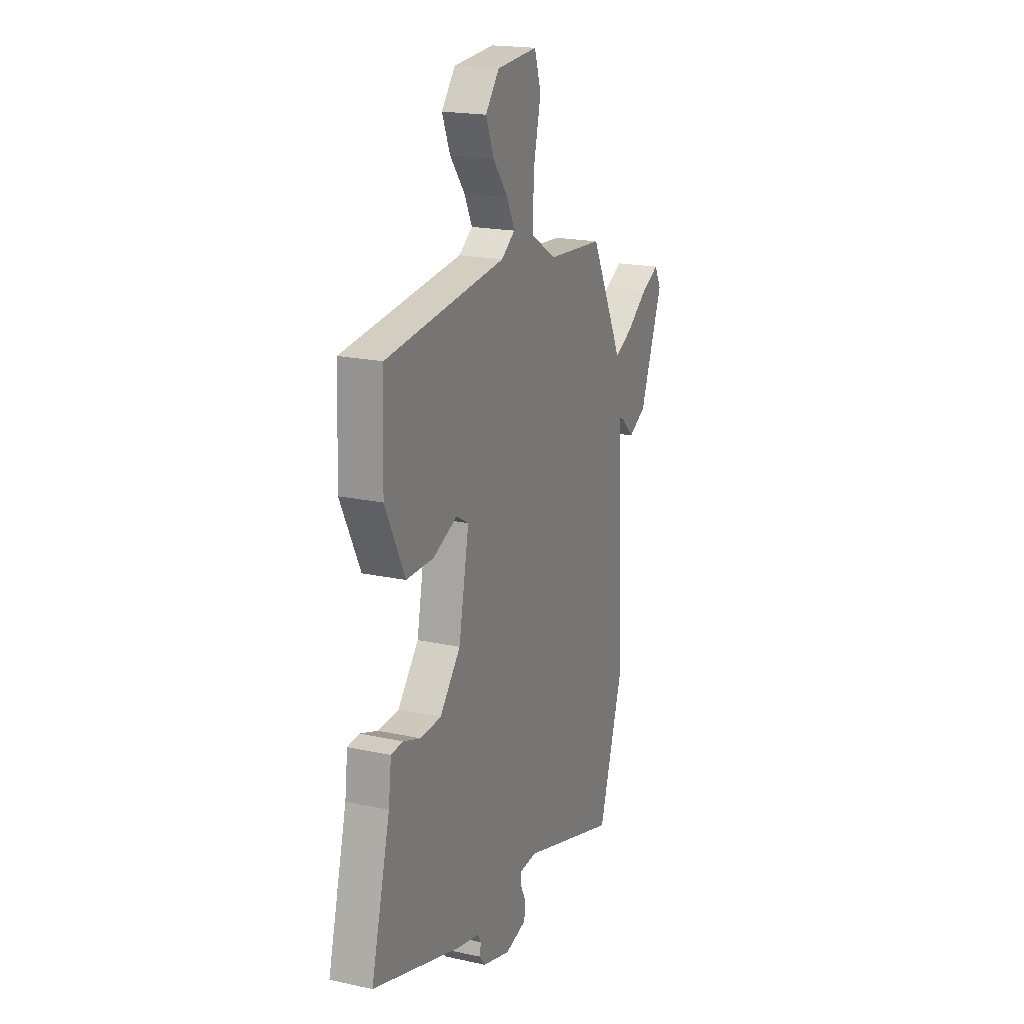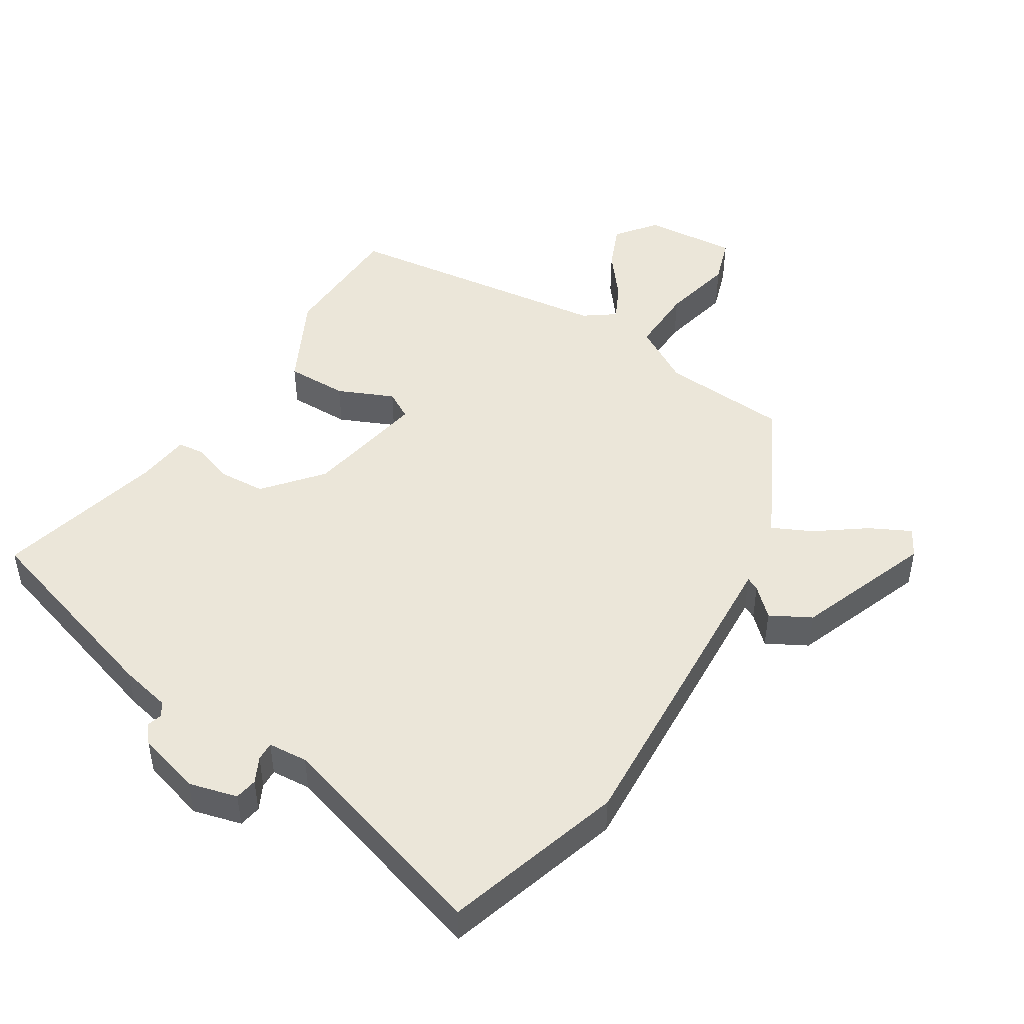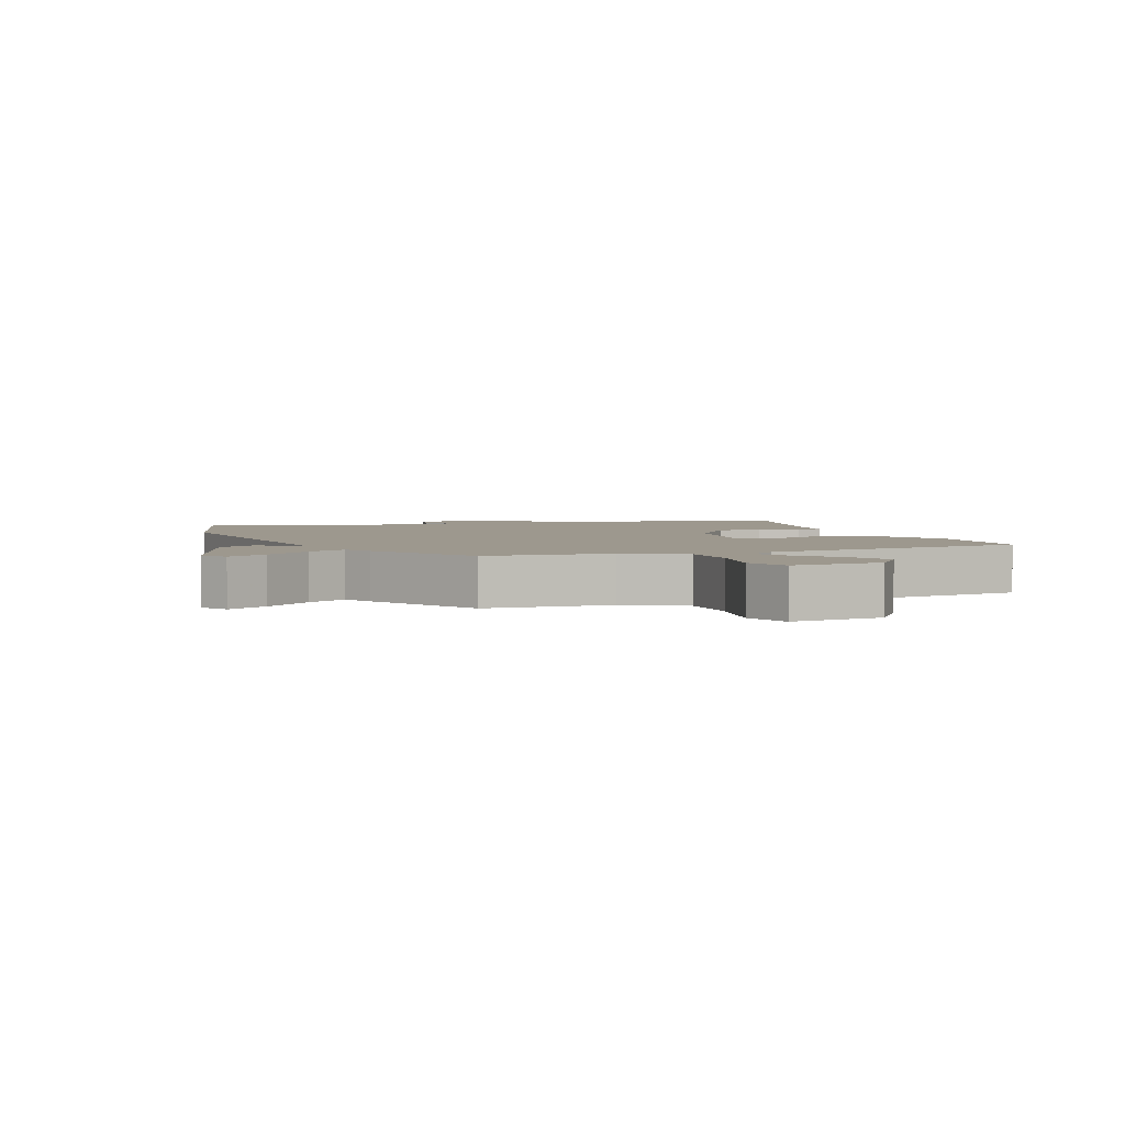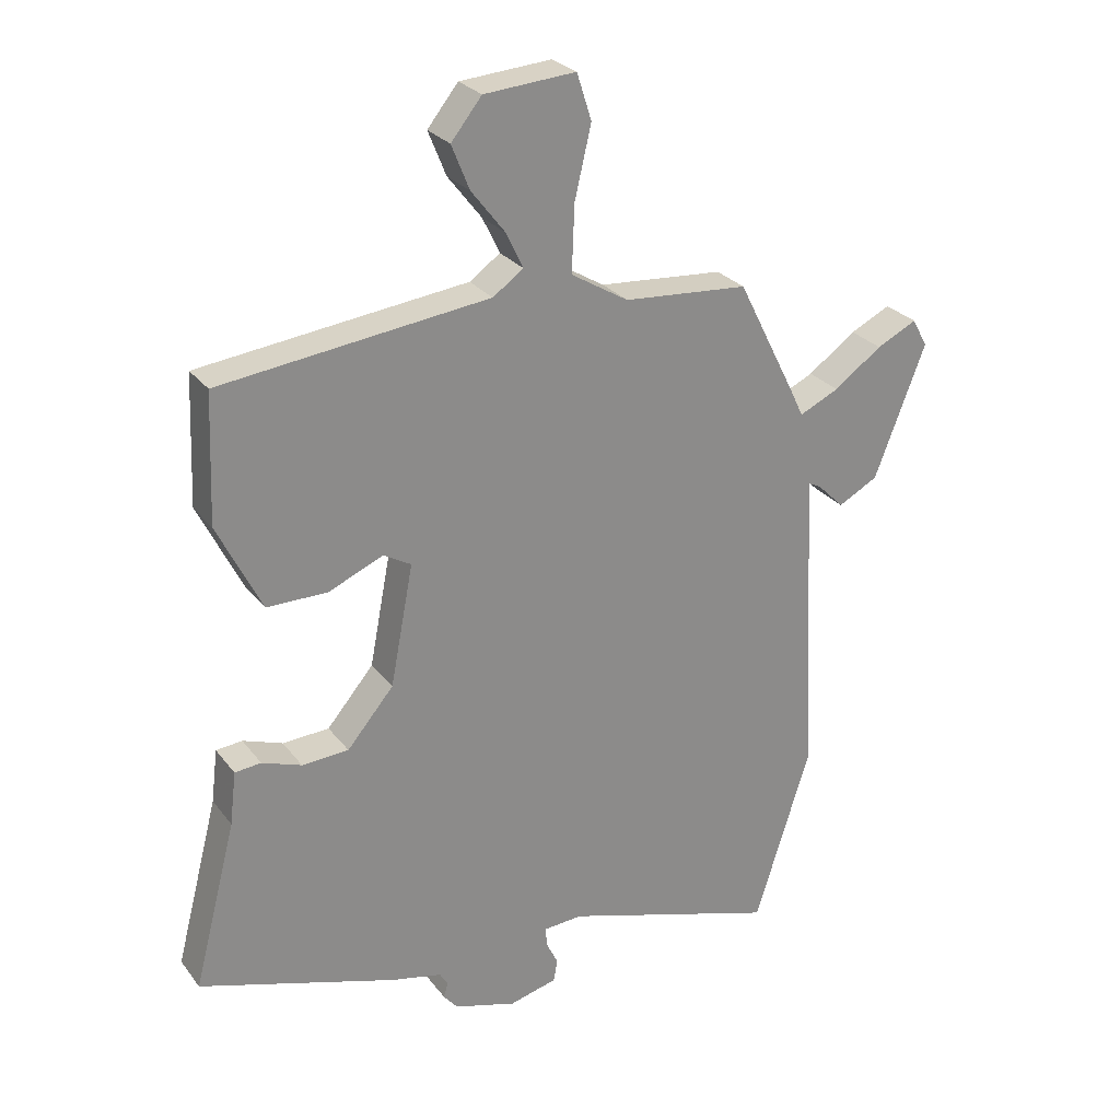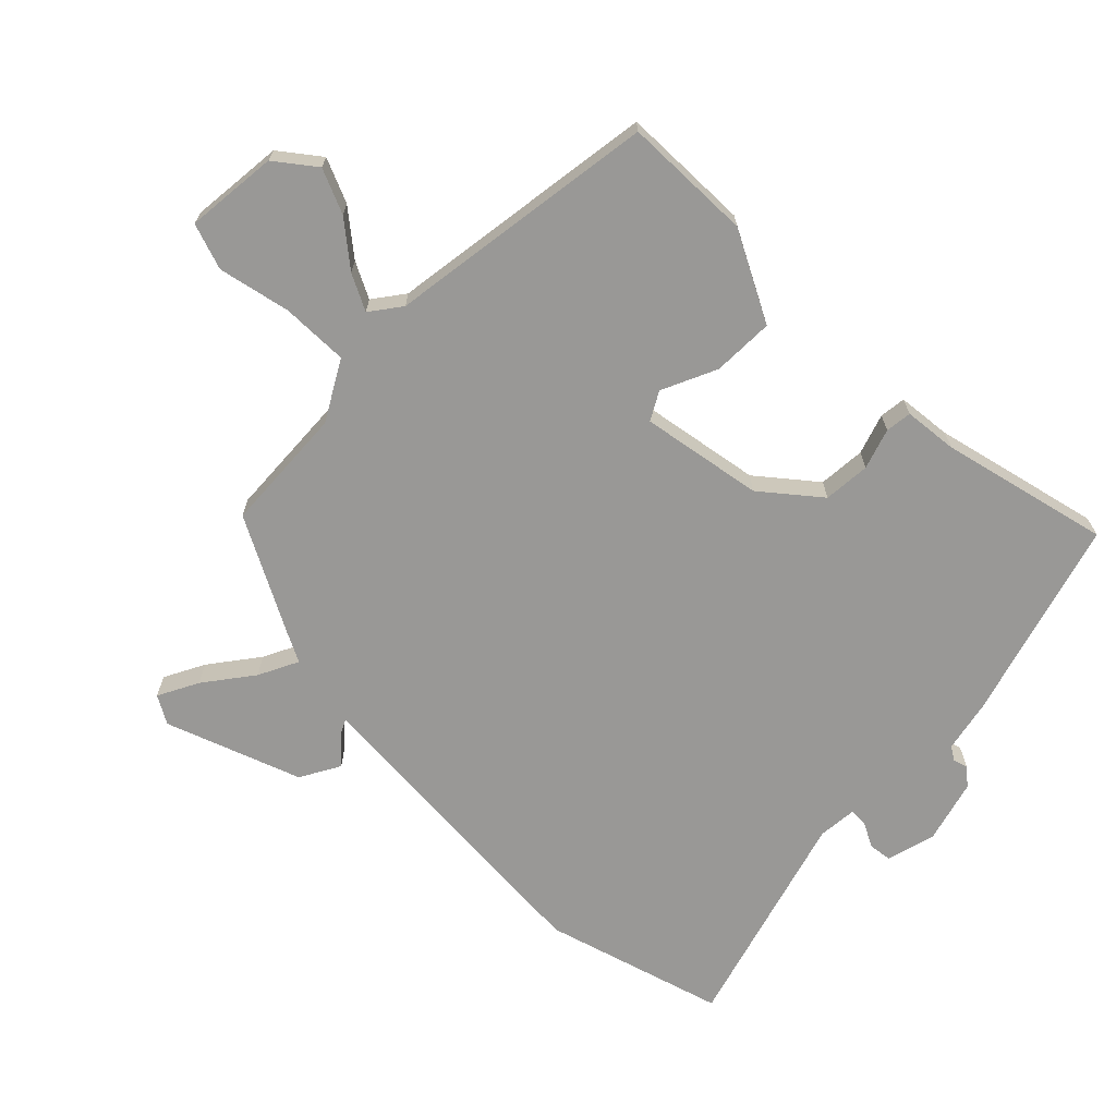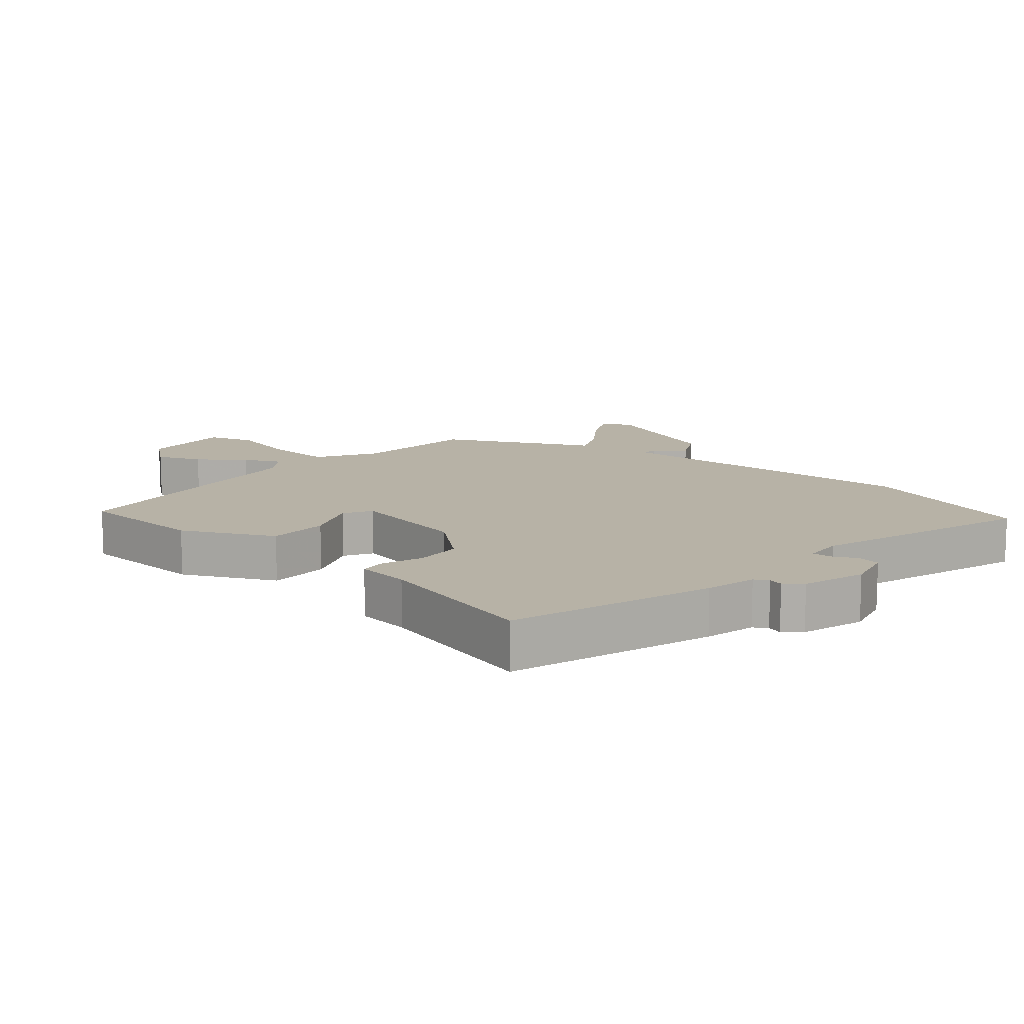
<metadata>
{"format":"obj","ext":"obj","renderer":"f3d","projection":"perspective","resolution":1024,"background":"white","views":[{"elev":19.4,"azim":112.3,"up":"+Z"},{"elev":47.3,"azim":-148.5,"up":"+Y"},{"elev":3.2,"azim":-22.6,"up":"+Y"},{"elev":26.7,"azim":151.1,"up":"+Z"},{"elev":-68.6,"azim":44.1,"up":"+Y"},{"elev":12.5,"azim":130.7,"up":"+Y"}]}
</metadata>
<code>
v -0.386 0.07 0.478
v -0.191 0.07 0.493
v -0.101 0.07 0.547
v -0.105 0.07 0.651
v -0.131 0.07 0.762
v -0.108 0.07 0.834
v 0.035 0.07 0.823
v 0.083 0.07 0.763
v 0.055 0.07 0.694
v 0.002 0.07 0.626
v -0.025 0.07 0.57
v 0.023 0.07 0.536
v 0.443 0.07 0.486
v 0.451 0.07 0.286
v 0.382 0.07 0.147
v 0.287 0.07 0.147
v 0.201 0.07 0.184
v 0.158 0.07 0.159
v 0.194 0.07 -0.029
v 0.267 0.07 -0.115
v 0.34 0.07 -0.119
v 0.402 0.07 -0.097
v 0.443 0.07 -0.101
v 0.453 0.07 -0.184
v 0.52 0.07 -0.443
v 0.209 0.07 -0.541
v 0.13 0.07 -0.559
v 0.117 0.07 -0.58
v 0.124 0.07 -0.603
v 0.102 0.07 -0.63
v 0.004 0.07 -0.659
v -0.071 0.07 -0.64
v -0.077 0.07 -0.605
v -0.058 0.07 -0.566
v -0.057 0.07 -0.537
v -0.118 0.07 -0.533
v -0.456 0.07 -0.639
v -0.543 0.07 -0.363
v -0.525 0.07 0.01
v -0.519 0.07 0.133
v -0.539 0.07 0.123
v -0.581 0.07 0.082
v -0.643 0.07 0.115
v -0.723 0.07 0.322
v -0.699 0.07 0.366
v -0.636 0.07 0.335
v -0.561 0.07 0.281
v -0.499 0.07 0.252
v -0.477 0.07 0.298
v -0.386 0 0.478
v -0.191 0 0.493
v -0.101 0 0.547
v -0.105 0 0.651
v -0.131 0 0.762
v -0.108 0 0.834
v 0.035 0 0.823
v 0.083 0 0.763
v 0.055 0 0.694
v 0.002 0 0.626
v -0.025 0 0.57
v 0.023 0 0.536
v 0.443 0 0.486
v 0.451 0 0.286
v 0.382 0 0.147
v 0.287 0 0.147
v 0.201 0 0.184
v 0.158 0 0.159
v 0.194 0 -0.029
v 0.267 0 -0.115
v 0.34 0 -0.119
v 0.402 0 -0.097
v 0.443 0 -0.101
v 0.453 0 -0.184
v 0.52 0 -0.443
v 0.209 0 -0.541
v 0.13 0 -0.559
v 0.117 0 -0.58
v 0.124 0 -0.603
v 0.102 0 -0.63
v 0.004 0 -0.659
v -0.071 0 -0.64
v -0.077 0 -0.605
v -0.058 0 -0.566
v -0.057 0 -0.537
v -0.118 0 -0.533
v -0.456 0 -0.639
v -0.543 0 -0.363
v -0.525 0 0.01
v -0.519 0 0.133
v -0.539 0 0.123
v -0.581 0 0.082
v -0.643 0 0.115
v -0.723 0 0.322
v -0.699 0 0.366
v -0.636 0 0.335
v -0.561 0 0.281
v -0.499 0 0.252
v -0.477 0 0.298
f 48 49 1 2
f 45 46 47
f 44 45 47
f 43 44 47
f 42 43 47
f 41 42 47
f 40 41 47 48
f 48 2 3
f 40 48 3
f 39 40 3
f 38 39 3
f 37 38 3
f 36 37 3
f 32 33 34
f 31 32 34
f 30 31 34
f 29 30 34
f 28 29 34
f 27 28 34 35
f 26 27 35
f 25 26 35
f 24 25 35
f 24 35 36
f 23 24 36
f 22 23 36
f 21 22 36
f 15 16 17
f 14 15 17
f 13 14 17
f 12 13 17
f 11 12 17 18
f 8 9 10
f 7 8 10
f 6 7 10
f 5 6 10
f 4 5 10
f 3 4 10 11
f 11 18 19
f 3 11 19
f 36 3 19
f 36 19 20
f 20 21 36
f 51 50 98 97
f 96 95 94
f 96 94 93
f 96 93 92
f 96 92 91
f 96 91 90
f 97 96 90 89
f 52 51 97
f 52 97 89
f 52 89 88
f 52 88 87
f 52 87 86
f 52 86 85
f 83 82 81
f 83 81 80
f 83 80 79
f 83 79 78
f 83 78 77
f 84 83 77 76
f 84 76 75
f 84 75 74
f 84 74 73
f 85 84 73
f 85 73 72
f 85 72 71
f 85 71 70
f 66 65 64
f 66 64 63
f 66 63 62
f 66 62 61
f 67 66 61 60
f 59 58 57
f 59 57 56
f 59 56 55
f 59 55 54
f 59 54 53
f 60 59 53 52
f 68 67 60
f 68 60 52
f 68 52 85
f 69 68 85
f 85 70 69
f 1 50 51 2
f 2 51 52 3
f 3 52 53 4
f 4 53 54 5
f 5 54 55 6
f 6 55 56 7
f 7 56 57 8
f 8 57 58 9
f 9 58 59 10
f 10 59 60 11
f 11 60 61 12
f 12 61 62 13
f 13 62 63 14
f 14 63 64 15
f 15 64 65 16
f 16 65 66 17
f 17 66 67 18
f 18 67 68 19
f 19 68 69 20
f 20 69 70 21
f 21 70 71 22
f 22 71 72 23
f 23 72 73 24
f 24 73 74 25
f 25 74 75 26
f 26 75 76 27
f 27 76 77 28
f 28 77 78 29
f 29 78 79 30
f 30 79 80 31
f 31 80 81 32
f 32 81 82 33
f 33 82 83 34
f 34 83 84 35
f 35 84 85 36
f 36 85 86 37
f 37 86 87 38
f 38 87 88 39
f 39 88 89 40
f 40 89 90 41
f 41 90 91 42
f 42 91 92 43
f 43 92 93 44
f 44 93 94 45
f 45 94 95 46
f 46 95 96 47
f 47 96 97 48
f 48 97 98 49
f 49 98 50 1

</code>
